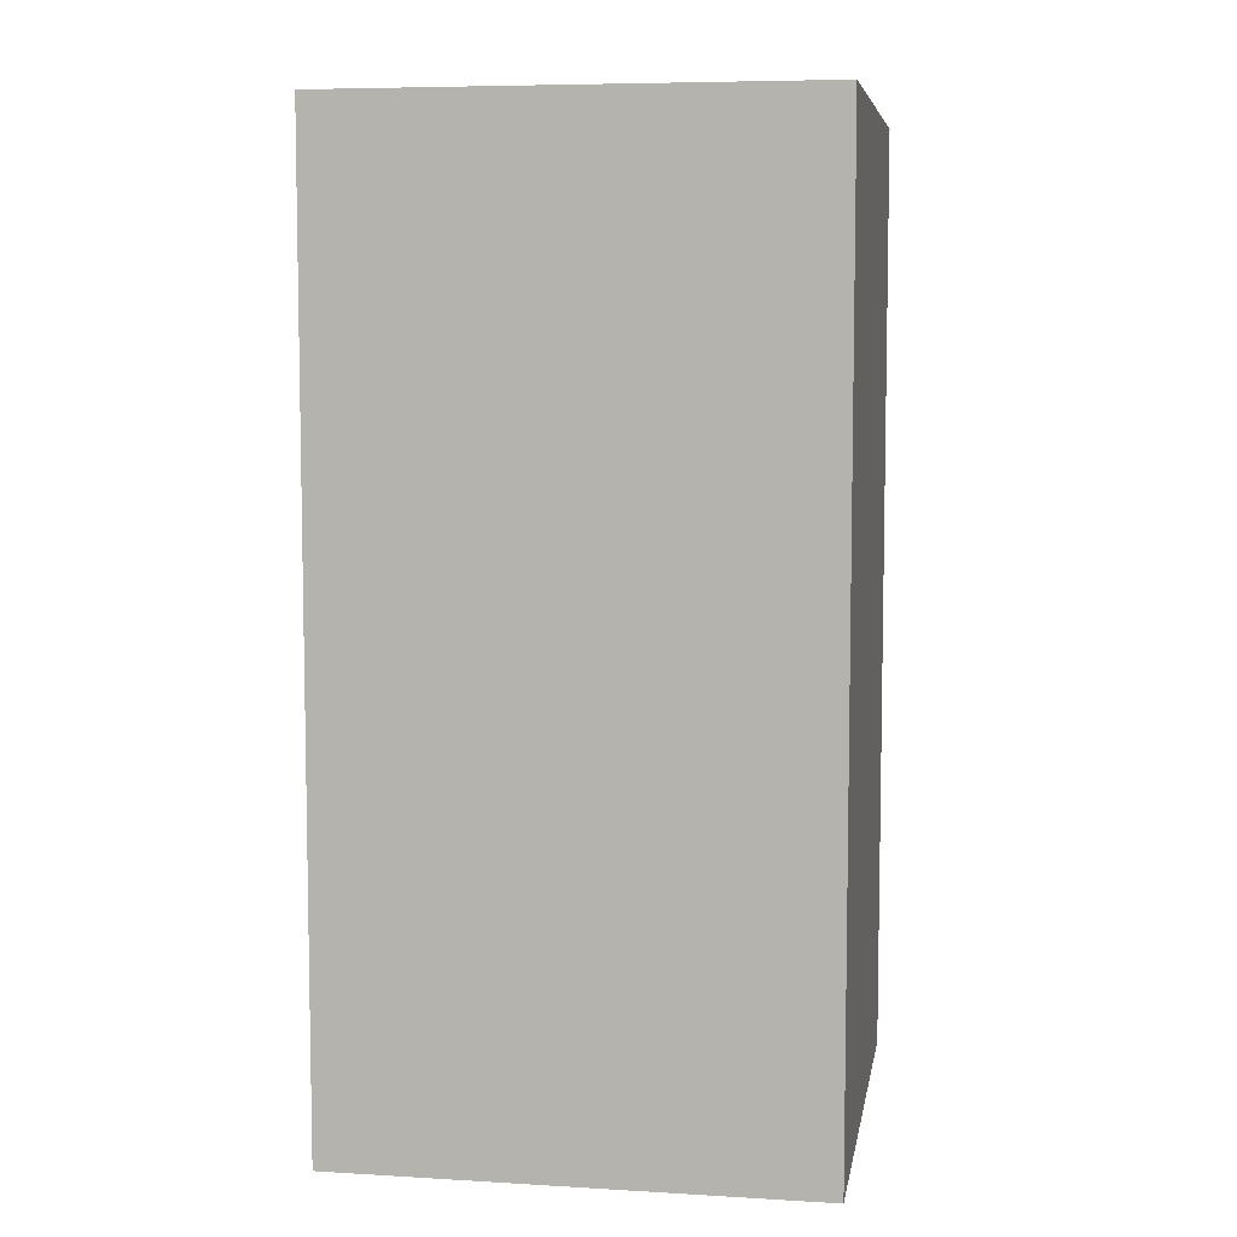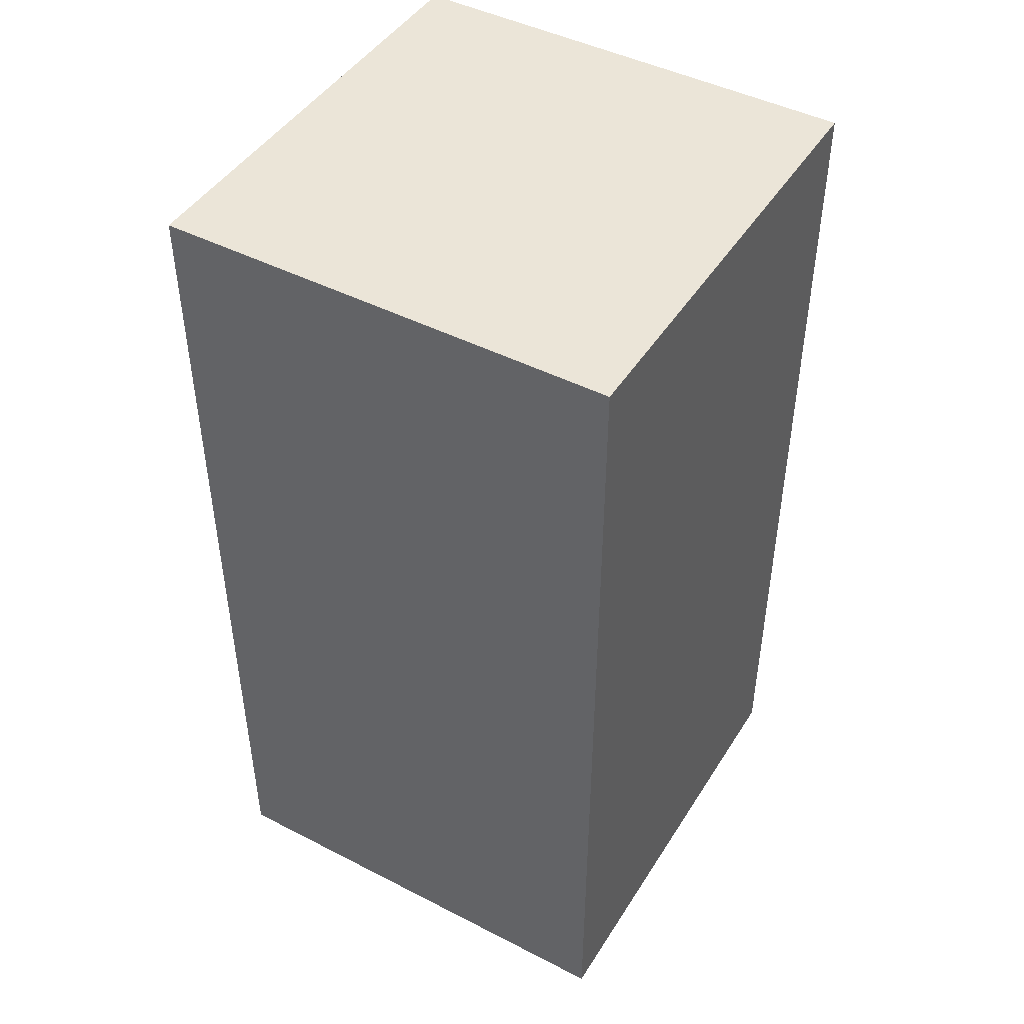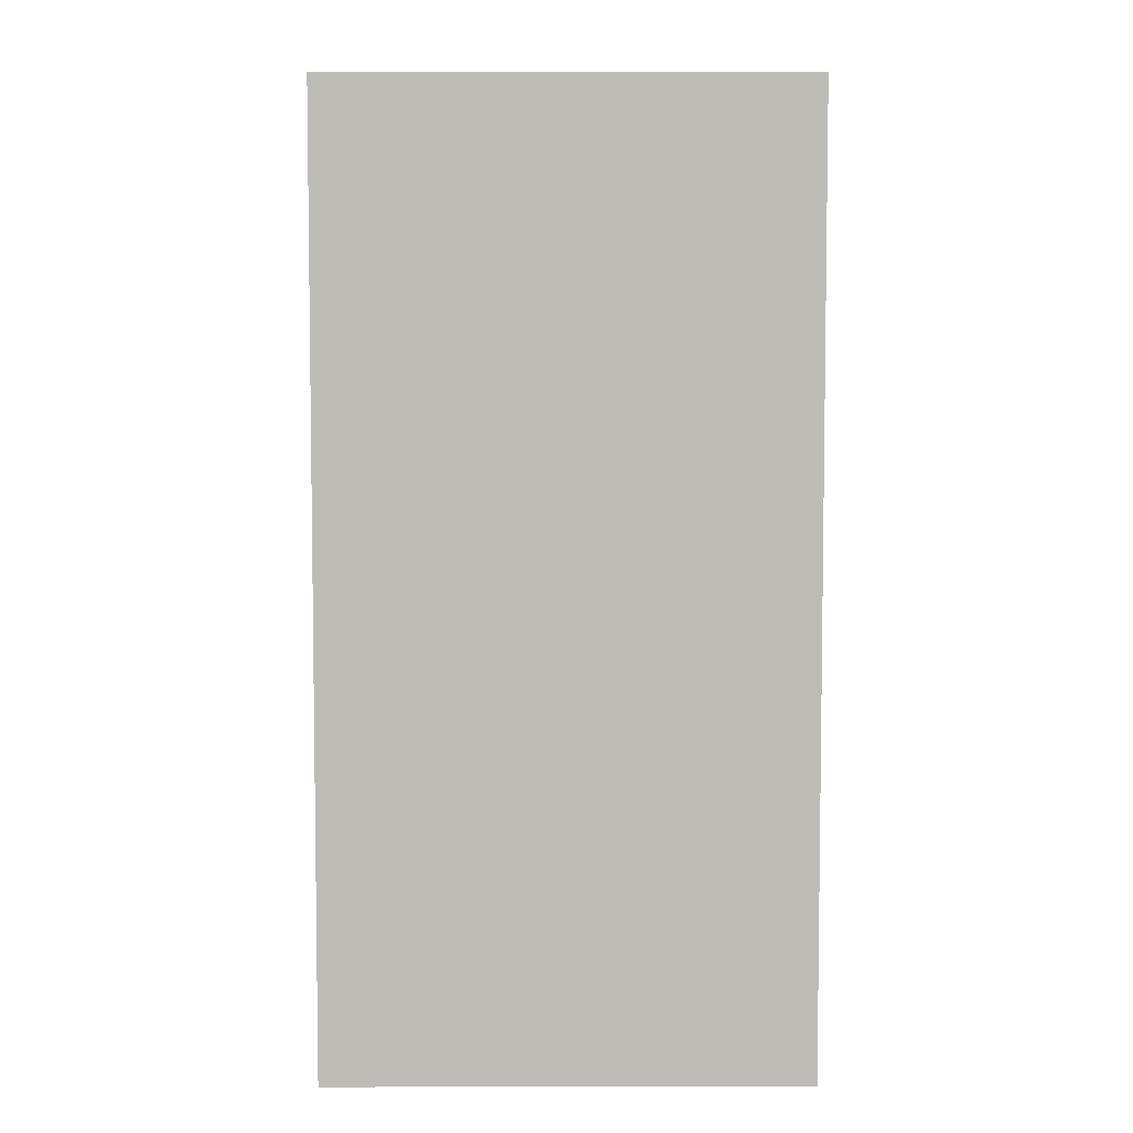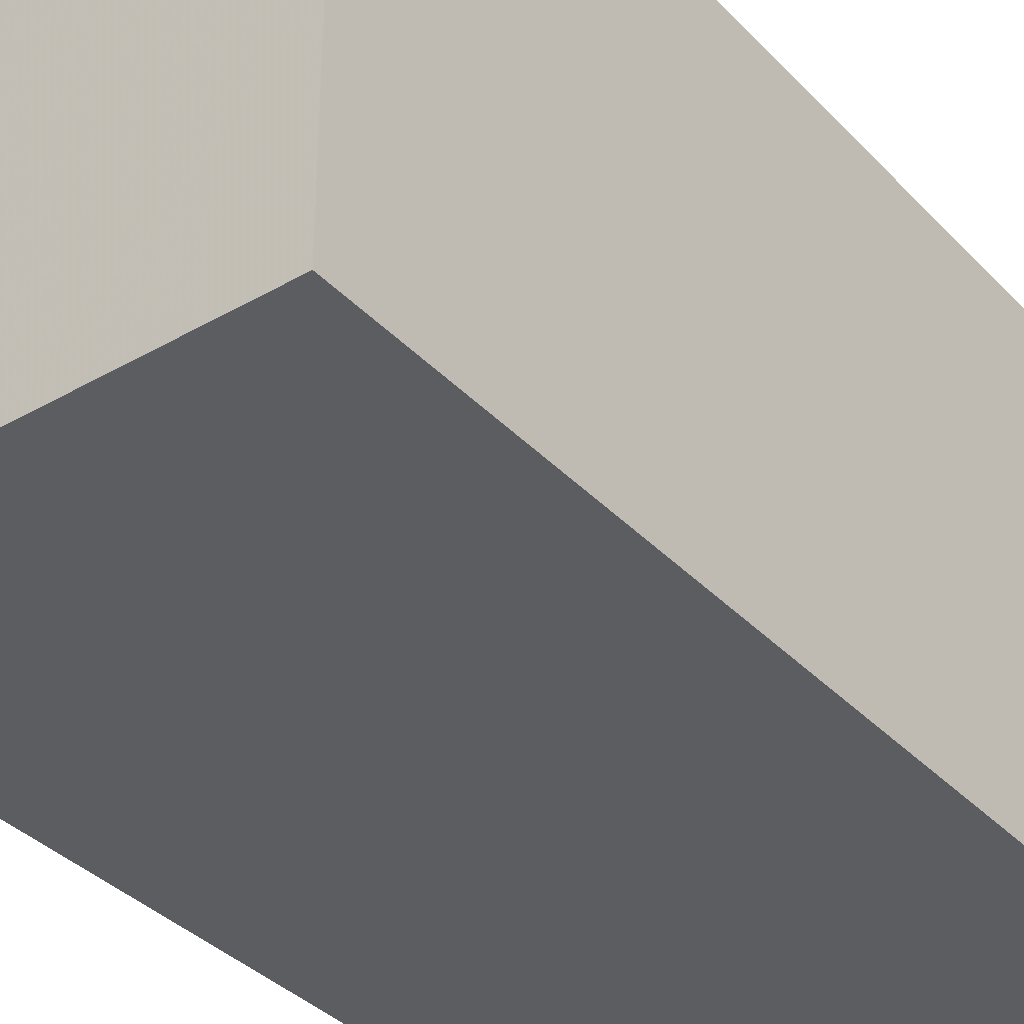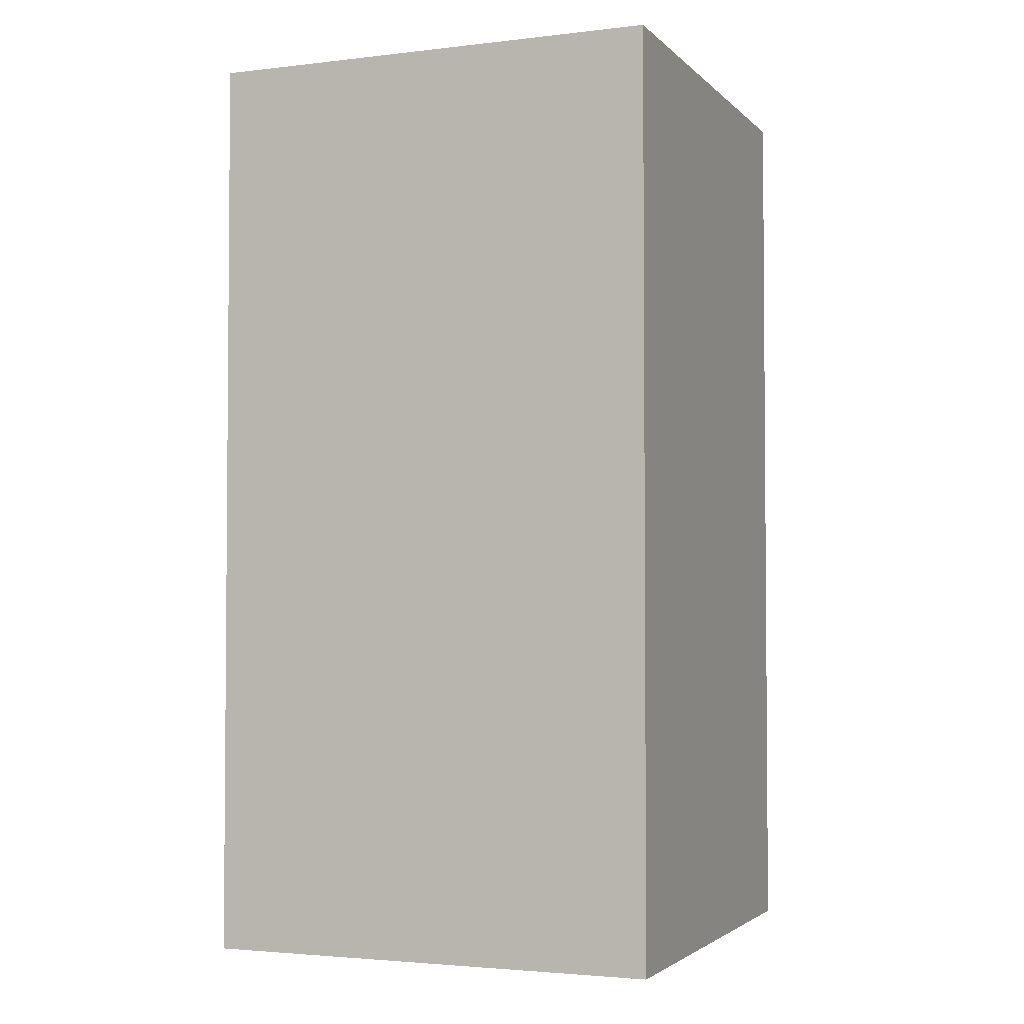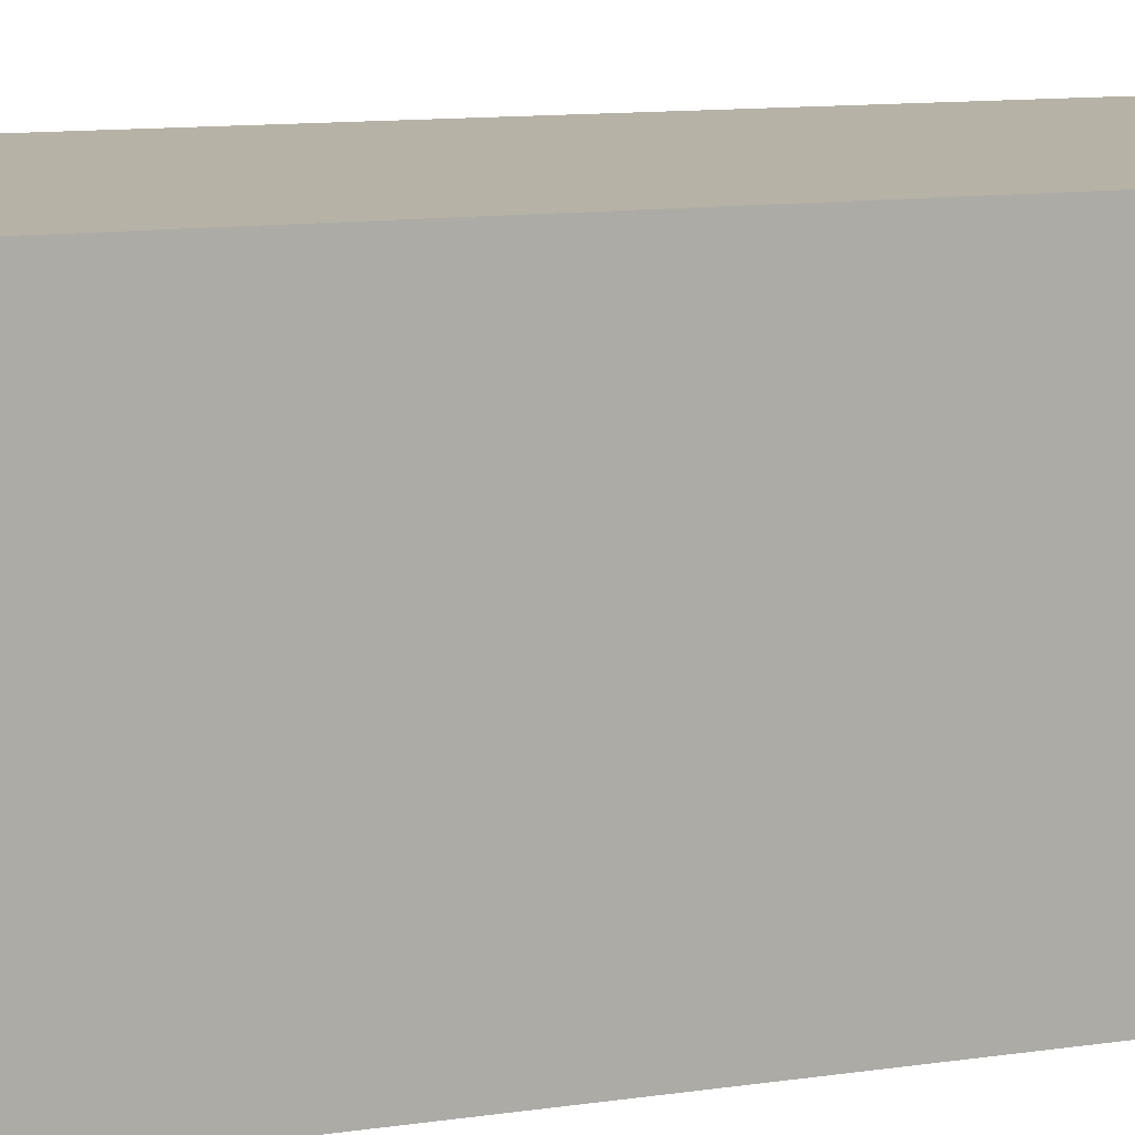
<metadata>
{"format":"obj","ext":"obj","renderer":"f3d","projection":"perspective","resolution":1024,"background":"white","views":[{"elev":6.9,"azim":9.7,"up":"+Y"},{"elev":45.7,"azim":30.5,"up":"+Y"},{"elev":5.4,"azim":-90.3,"up":"+Y"},{"elev":-36.2,"azim":-143.0,"up":"+Z"},{"elev":-2.9,"azim":-158.1,"up":"+Y"},{"elev":12.3,"azim":-108.5,"up":"+Z"}]}
</metadata>
<code>
v 0.5 1 0.5
v 0.5 1 -0.5
v 0.5 -1 0.5
v -0.5 1 0.5
v 0.5 -1 -0.5
v -0.5 1 -0.5
v -0.5 -1 0.5
v -0.5 -1 -0.5
f 2 1 3
f 2 3 5
f 2 6 4
f 2 4 1
f 1 4 7
f 1 7 3
f 2 8 6
f 2 5 8
f 6 8 7
f 6 7 4
f 8 5 3
f 8 3 7

</code>
